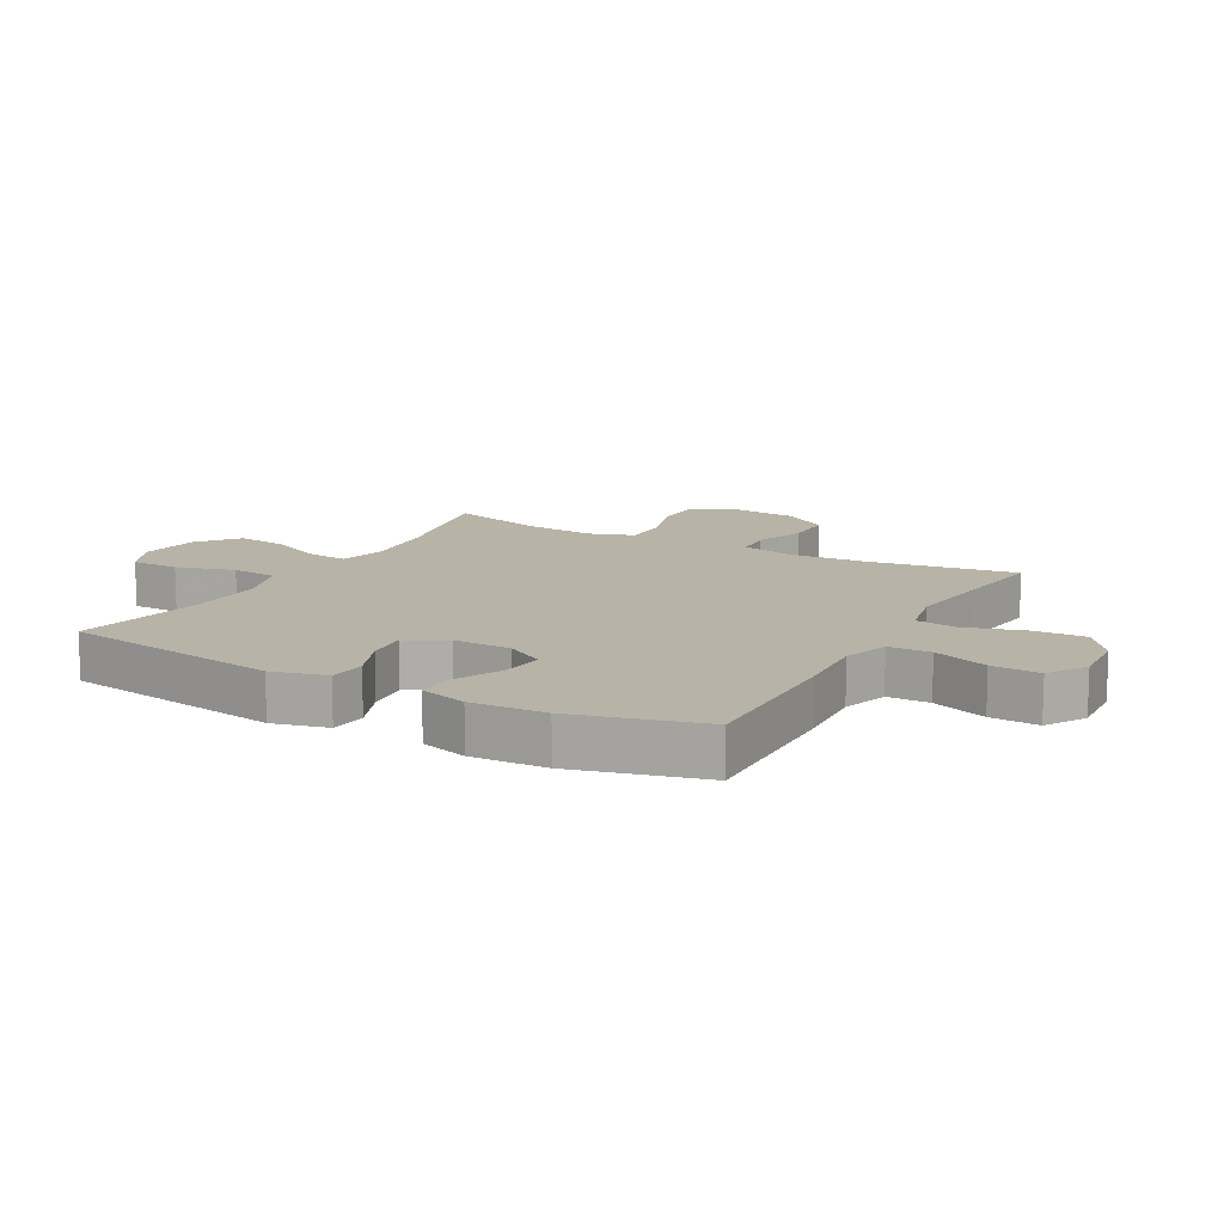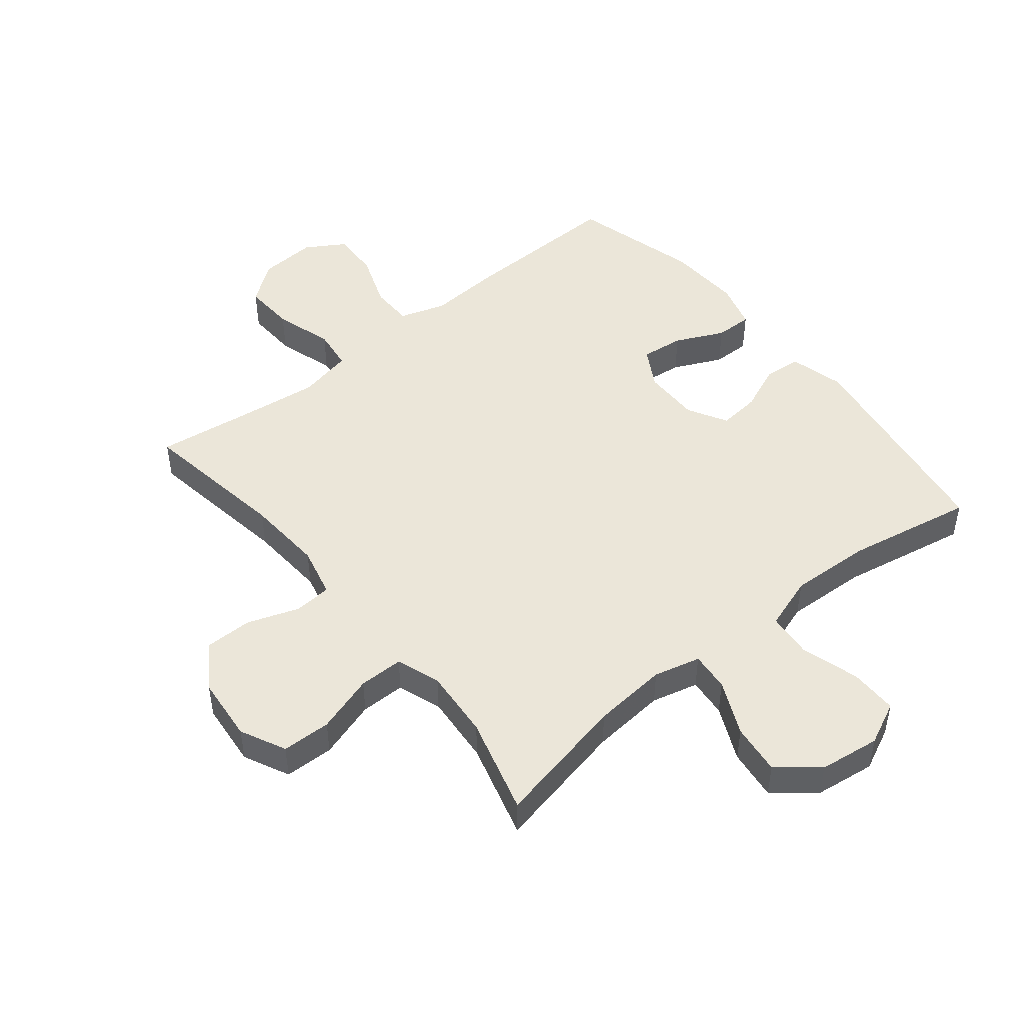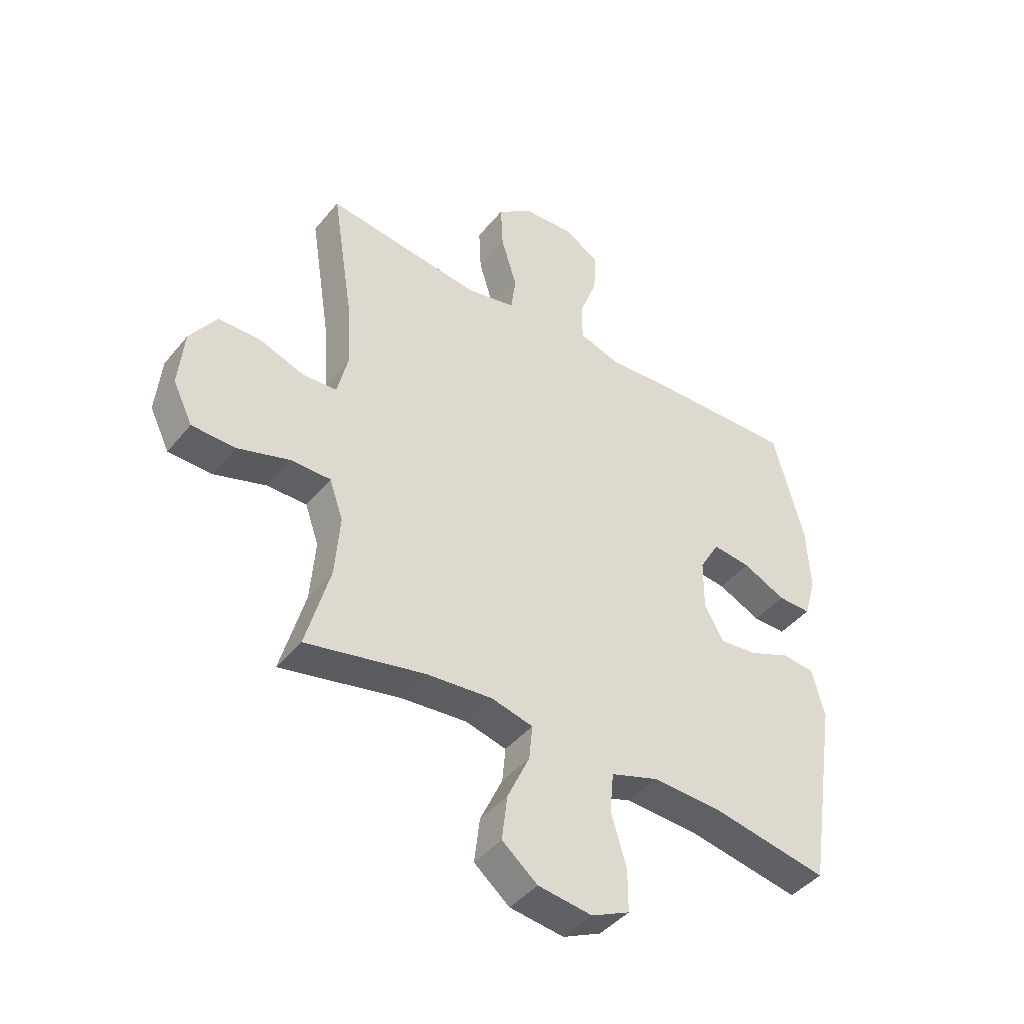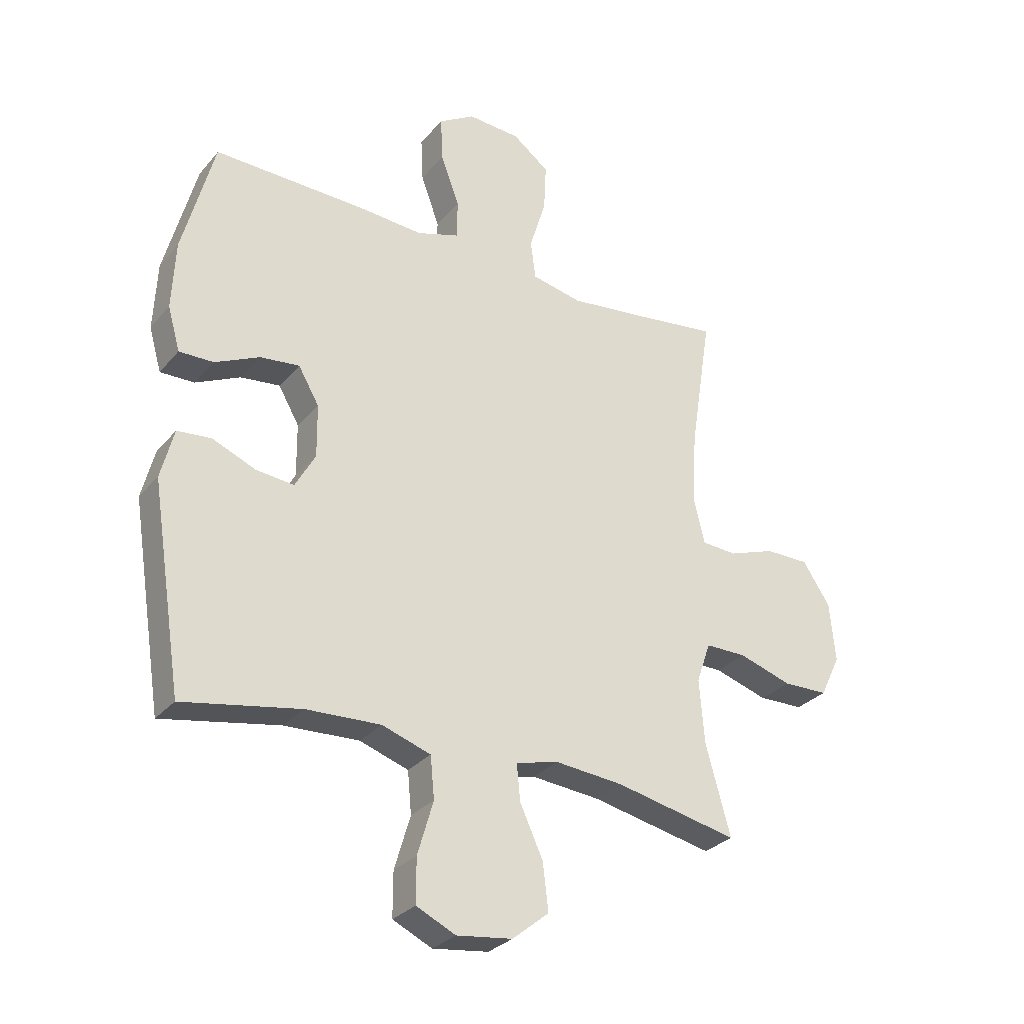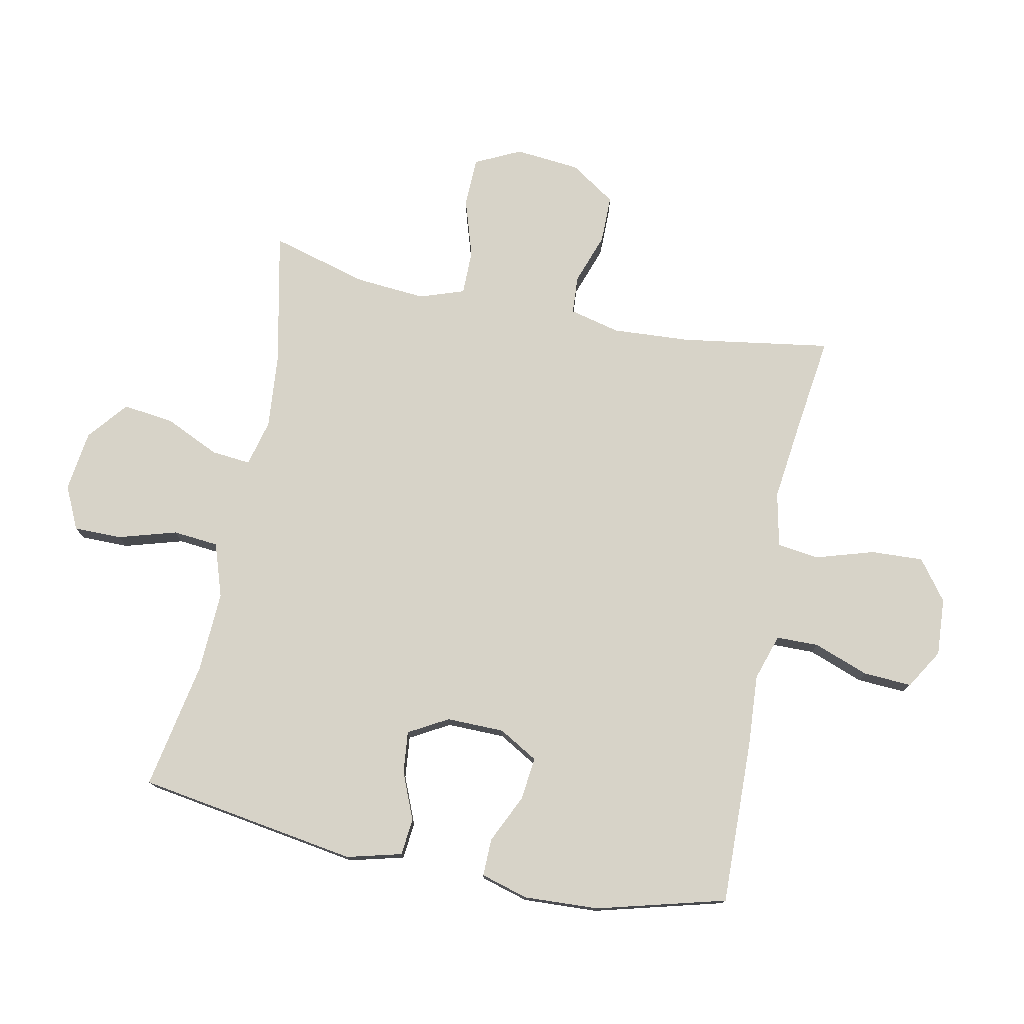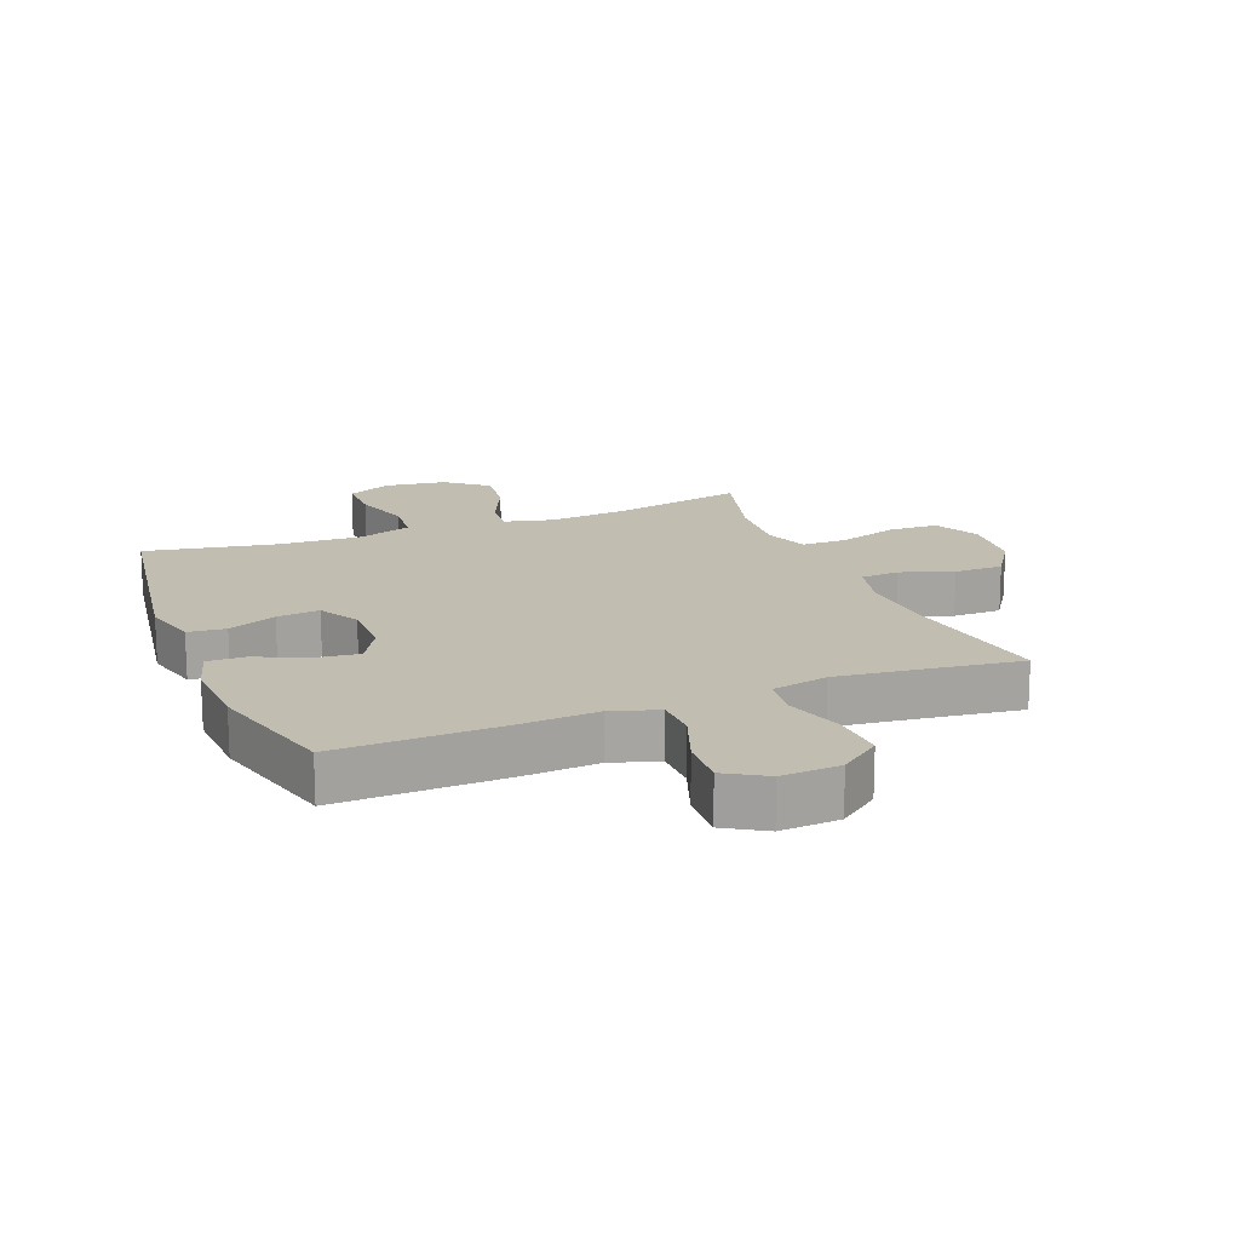
<metadata>
{"format":"obj","ext":"obj","renderer":"f3d","projection":"perspective","resolution":1024,"background":"white","views":[{"elev":12.9,"azim":-60.9,"up":"+Y"},{"elev":47.8,"azim":141.0,"up":"+Y"},{"elev":-43.4,"azim":143.9,"up":"+Z"},{"elev":-29.5,"azim":-32.1,"up":"+Z"},{"elev":76.5,"azim":-78.5,"up":"+Y"},{"elev":16.8,"azim":-21.7,"up":"+Y"}]}
</metadata>
<code>
v -0.5 0.07 0.5
v -0.232 0.07 0.493
v -0.114 0.07 0.485
v -0.039 0.07 0.509
v -0.038 0.07 0.578
v -0.071 0.07 0.668
v -0.075 0.07 0.747
v -0.011 0.07 0.786
v 0.083 0.07 0.78
v 0.148 0.07 0.731
v 0.144 0.07 0.646
v 0.115 0.07 0.551
v 0.124 0.07 0.483
v 0.213 0.07 0.464
v 0.347 0.07 0.48
v 0.5 0.07 0.5
v 0.462 0.07 0.256
v 0.454 0.07 0.129
v 0.474 0.07 0.046
v 0.536 0.07 0.042
v 0.619 0.07 0.071
v 0.697 0.07 0.071
v 0.746 0.07 -0.003
v 0.756 0.07 -0.109
v 0.72 0.07 -0.183
v 0.64 0.07 -0.185
v 0.545 0.07 -0.155
v 0.472 0.07 -0.155
v 0.447 0.07 -0.227
v 0.456 0.07 -0.341
v 0.5 0.07 -0.5
v 0.282 0.07 -0.454
v 0.16 0.07 -0.443
v 0.084 0.07 -0.462
v 0.09 0.07 -0.526
v 0.131 0.07 -0.615
v 0.141 0.07 -0.698
v 0.076 0.07 -0.751
v -0.023 0.07 -0.764
v -0.093 0.07 -0.731
v -0.093 0.07 -0.653
v -0.065 0.07 -0.558
v -0.072 0.07 -0.484
v -0.159 0.07 -0.455
v -0.291 0.07 -0.461
v -0.5 0.07 -0.5
v -0.556 0.07 -0.141
v -0.533 0.07 -0.052
v -0.473 0.07 -0.046
v -0.396 0.07 -0.078
v -0.328 0.07 -0.085
v -0.292 0.07 -0.021
v -0.293 0.07 0.073
v -0.33 0.07 0.137
v -0.4 0.07 0.129
v -0.479 0.07 0.092
v -0.54 0.07 0.091
v -0.562 0.07 0.168
v -0.556 0.07 0.29
v -0.5 0 0.5
v -0.232 0 0.493
v -0.114 0 0.485
v -0.039 0 0.509
v -0.038 0 0.578
v -0.071 0 0.668
v -0.075 0 0.747
v -0.011 0 0.786
v 0.083 0 0.78
v 0.148 0 0.731
v 0.144 0 0.646
v 0.115 0 0.551
v 0.124 0 0.483
v 0.213 0 0.464
v 0.347 0 0.48
v 0.5 0 0.5
v 0.462 0 0.256
v 0.454 0 0.129
v 0.474 0 0.046
v 0.536 0 0.042
v 0.619 0 0.071
v 0.697 0 0.071
v 0.746 0 -0.003
v 0.756 0 -0.109
v 0.72 0 -0.183
v 0.64 0 -0.185
v 0.545 0 -0.155
v 0.472 0 -0.155
v 0.447 0 -0.227
v 0.456 0 -0.341
v 0.5 0 -0.5
v 0.282 0 -0.454
v 0.16 0 -0.443
v 0.084 0 -0.462
v 0.09 0 -0.526
v 0.131 0 -0.615
v 0.141 0 -0.698
v 0.076 0 -0.751
v -0.023 0 -0.764
v -0.093 0 -0.731
v -0.093 0 -0.653
v -0.065 0 -0.558
v -0.072 0 -0.484
v -0.159 0 -0.455
v -0.291 0 -0.461
v -0.5 0 -0.5
v -0.556 0 -0.141
v -0.533 0 -0.052
v -0.473 0 -0.046
v -0.396 0 -0.078
v -0.328 0 -0.085
v -0.292 0 -0.021
v -0.293 0 0.073
v -0.33 0 0.137
v -0.4 0 0.129
v -0.479 0 0.092
v -0.54 0 0.091
v -0.562 0 0.168
v -0.556 0 0.29
f 55 56 57 58
f 54 55 58 59
f 47 48 49 50
f 45 46 47 50
f 44 45 50 51
f 43 44 51 52
f 39 40 41 42
f 39 42 43
f 38 39 43
f 35 36 37 38
f 34 35 38 43
f 33 34 43 52
f 30 31 32
f 29 30 32 33
f 28 29 33 52
f 24 25 26 27
f 20 21 22 23
f 19 20 23 24
f 15 16 17
f 14 15 17 18
f 13 14 18 19
f 9 10 11 12
f 9 12 13
f 8 9 13
f 5 6 7 8
f 4 5 8 13
f 3 4 13 19
f 54 59 1 2
f 53 54 2 3
f 52 53 3 19
f 27 28 52
f 19 24 27 52
f 117 116 115 114
f 118 117 114 113
f 109 108 107 106
f 109 106 105 104
f 110 109 104 103
f 111 110 103 102
f 101 100 99 98
f 102 101 98
f 102 98 97
f 97 96 95 94
f 102 97 94 93
f 111 102 93 92
f 91 90 89
f 92 91 89 88
f 111 92 88 87
f 86 85 84 83
f 82 81 80 79
f 83 82 79 78
f 76 75 74
f 77 76 74 73
f 78 77 73 72
f 71 70 69 68
f 72 71 68
f 72 68 67
f 67 66 65 64
f 72 67 64 63
f 78 72 63 62
f 61 60 118 113
f 62 61 113 112
f 78 62 112 111
f 111 87 86
f 111 86 83 78
f 1 60 61 2
f 2 61 62 3
f 3 62 63 4
f 4 63 64 5
f 5 64 65 6
f 6 65 66 7
f 7 66 67 8
f 8 67 68 9
f 9 68 69 10
f 10 69 70 11
f 11 70 71 12
f 12 71 72 13
f 13 72 73 14
f 14 73 74 15
f 15 74 75 16
f 16 75 76 17
f 17 76 77 18
f 18 77 78 19
f 19 78 79 20
f 20 79 80 21
f 21 80 81 22
f 22 81 82 23
f 23 82 83 24
f 24 83 84 25
f 25 84 85 26
f 26 85 86 27
f 27 86 87 28
f 28 87 88 29
f 29 88 89 30
f 30 89 90 31
f 31 90 91 32
f 32 91 92 33
f 33 92 93 34
f 34 93 94 35
f 35 94 95 36
f 36 95 96 37
f 37 96 97 38
f 38 97 98 39
f 39 98 99 40
f 40 99 100 41
f 41 100 101 42
f 42 101 102 43
f 43 102 103 44
f 44 103 104 45
f 45 104 105 46
f 46 105 106 47
f 47 106 107 48
f 48 107 108 49
f 49 108 109 50
f 50 109 110 51
f 51 110 111 52
f 52 111 112 53
f 53 112 113 54
f 54 113 114 55
f 55 114 115 56
f 56 115 116 57
f 57 116 117 58
f 58 117 118 59
f 59 118 60 1

</code>
